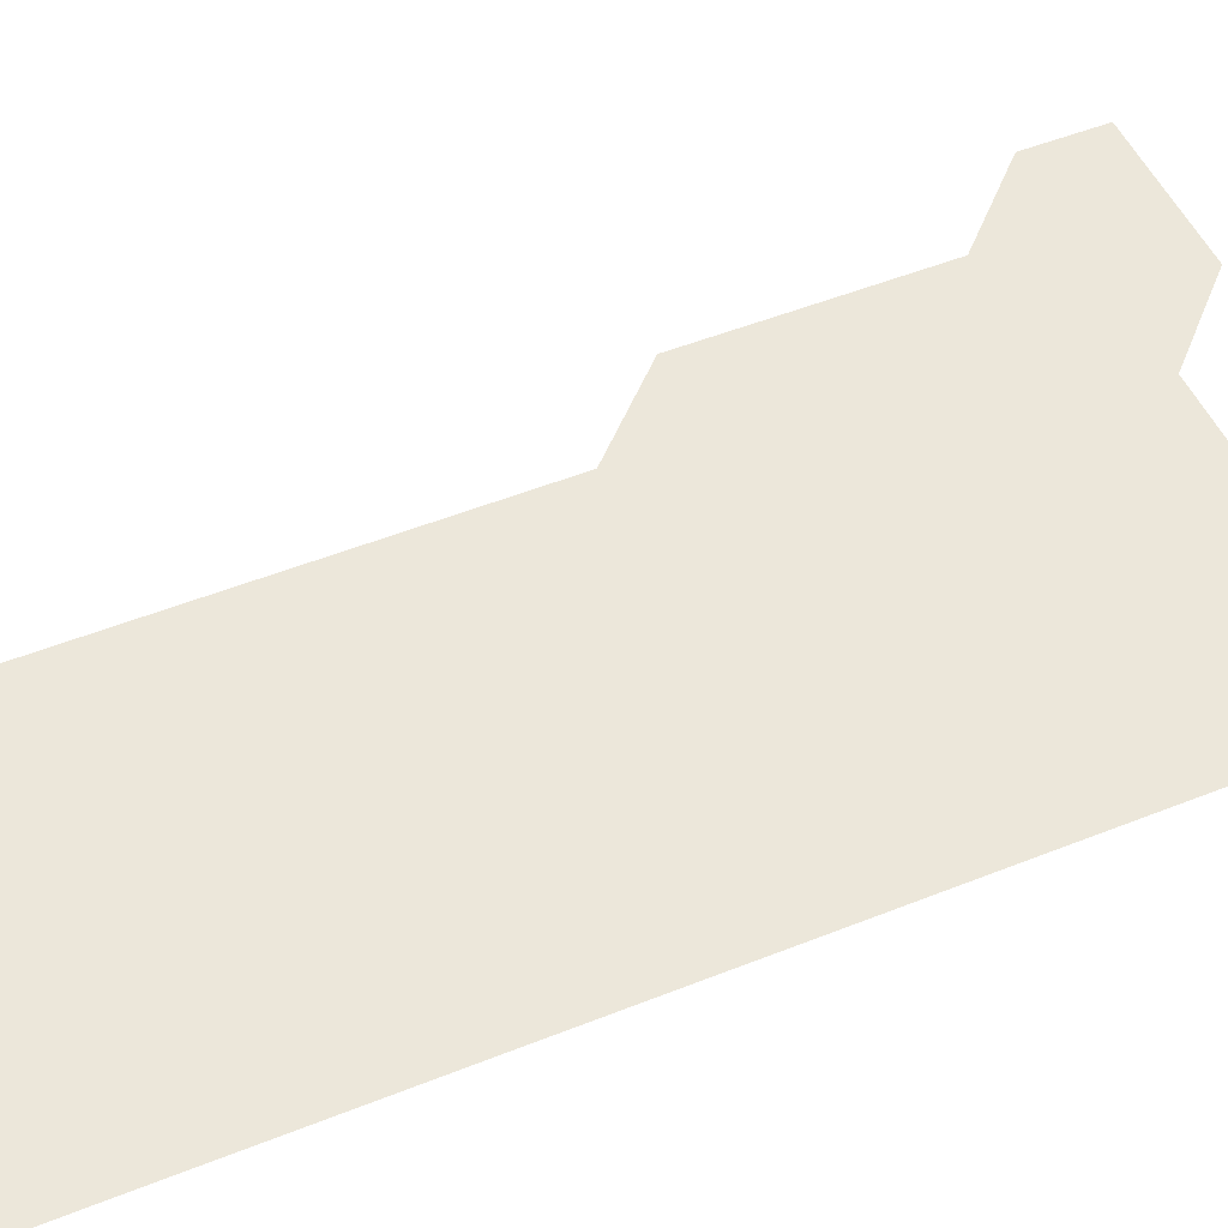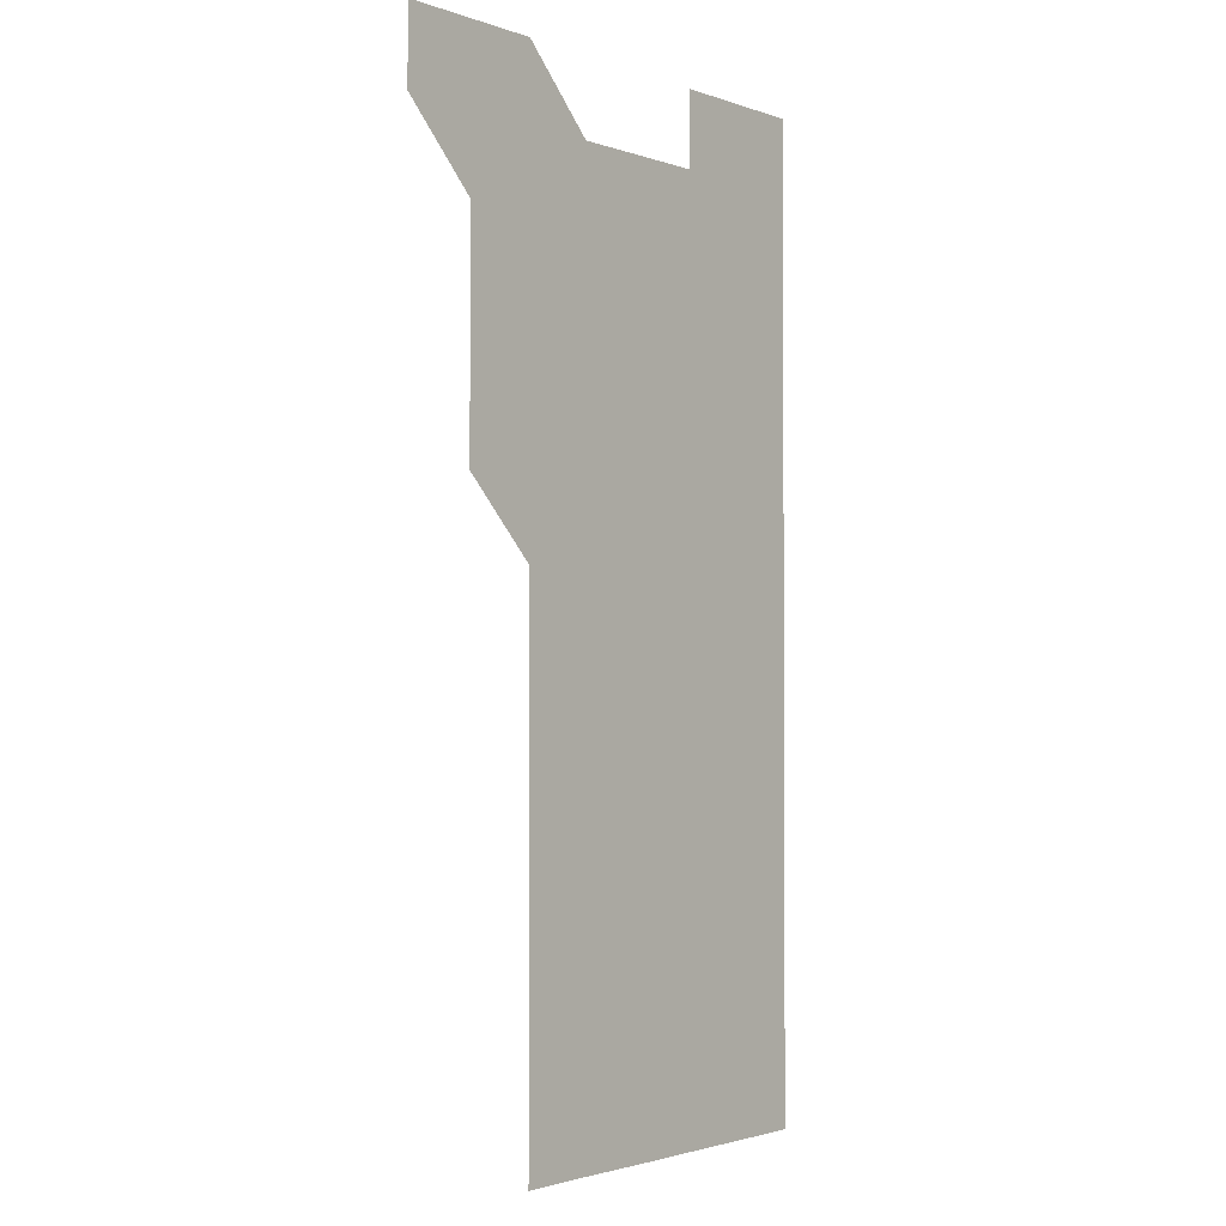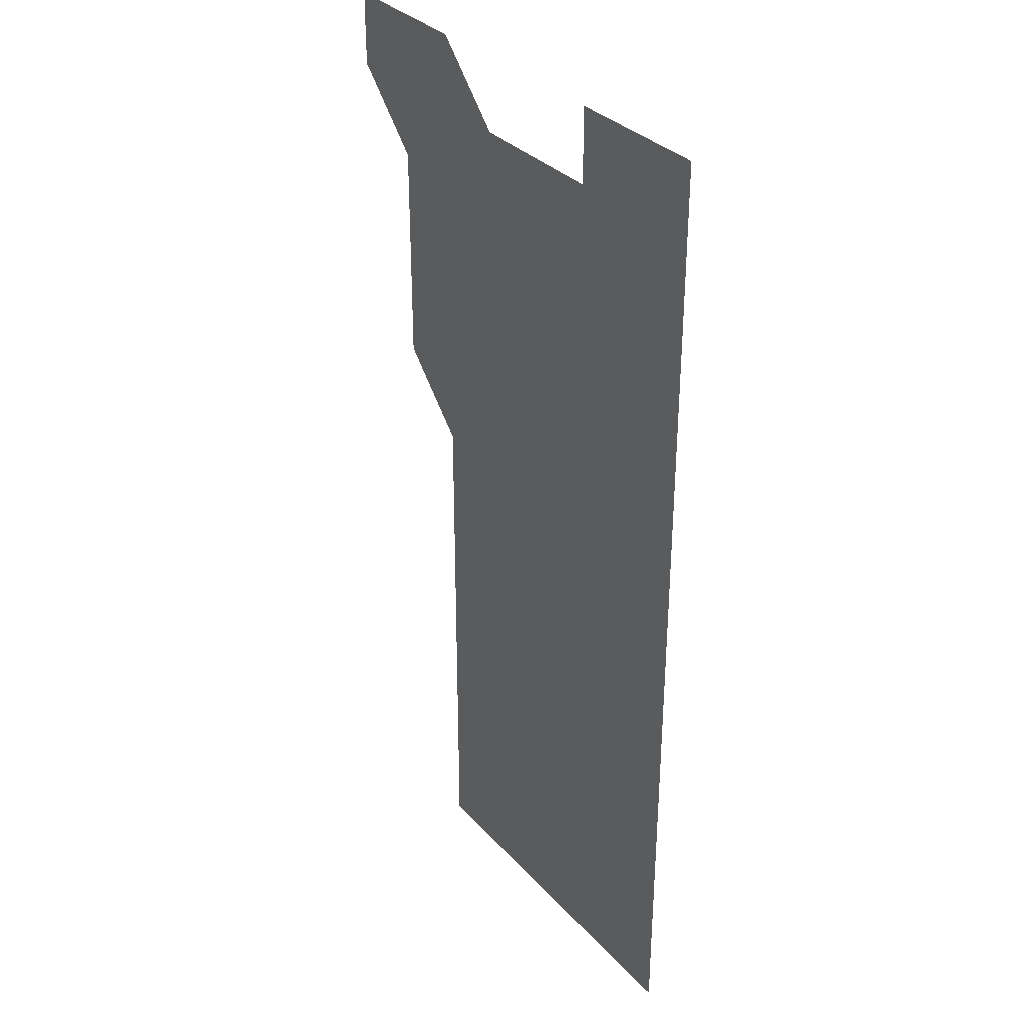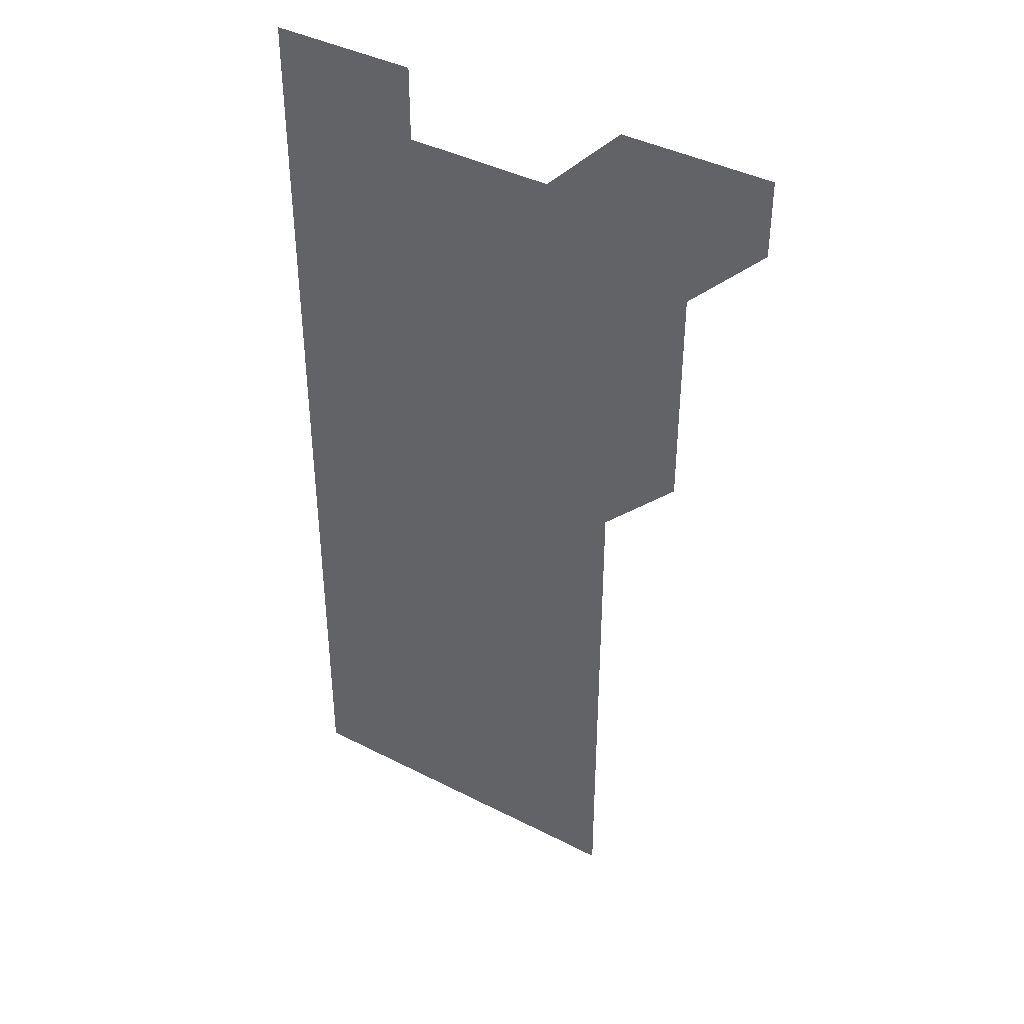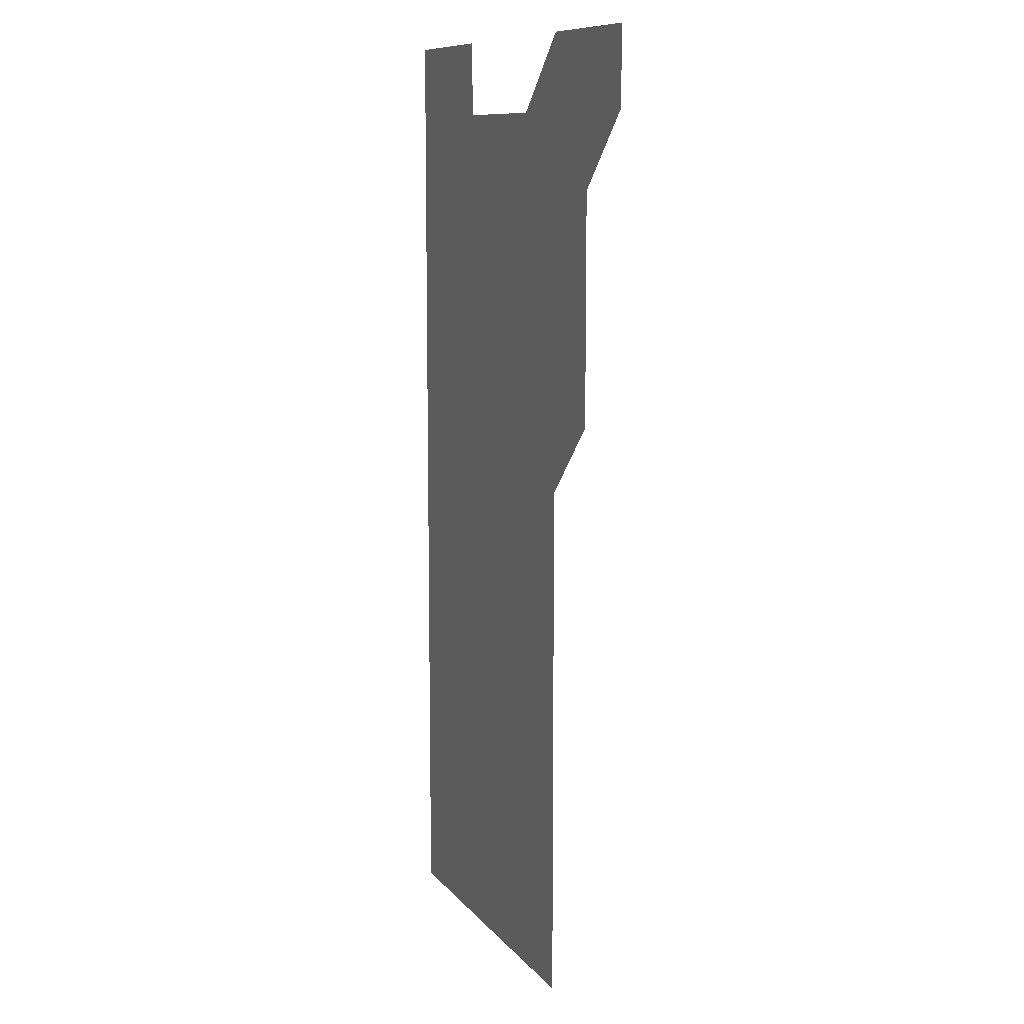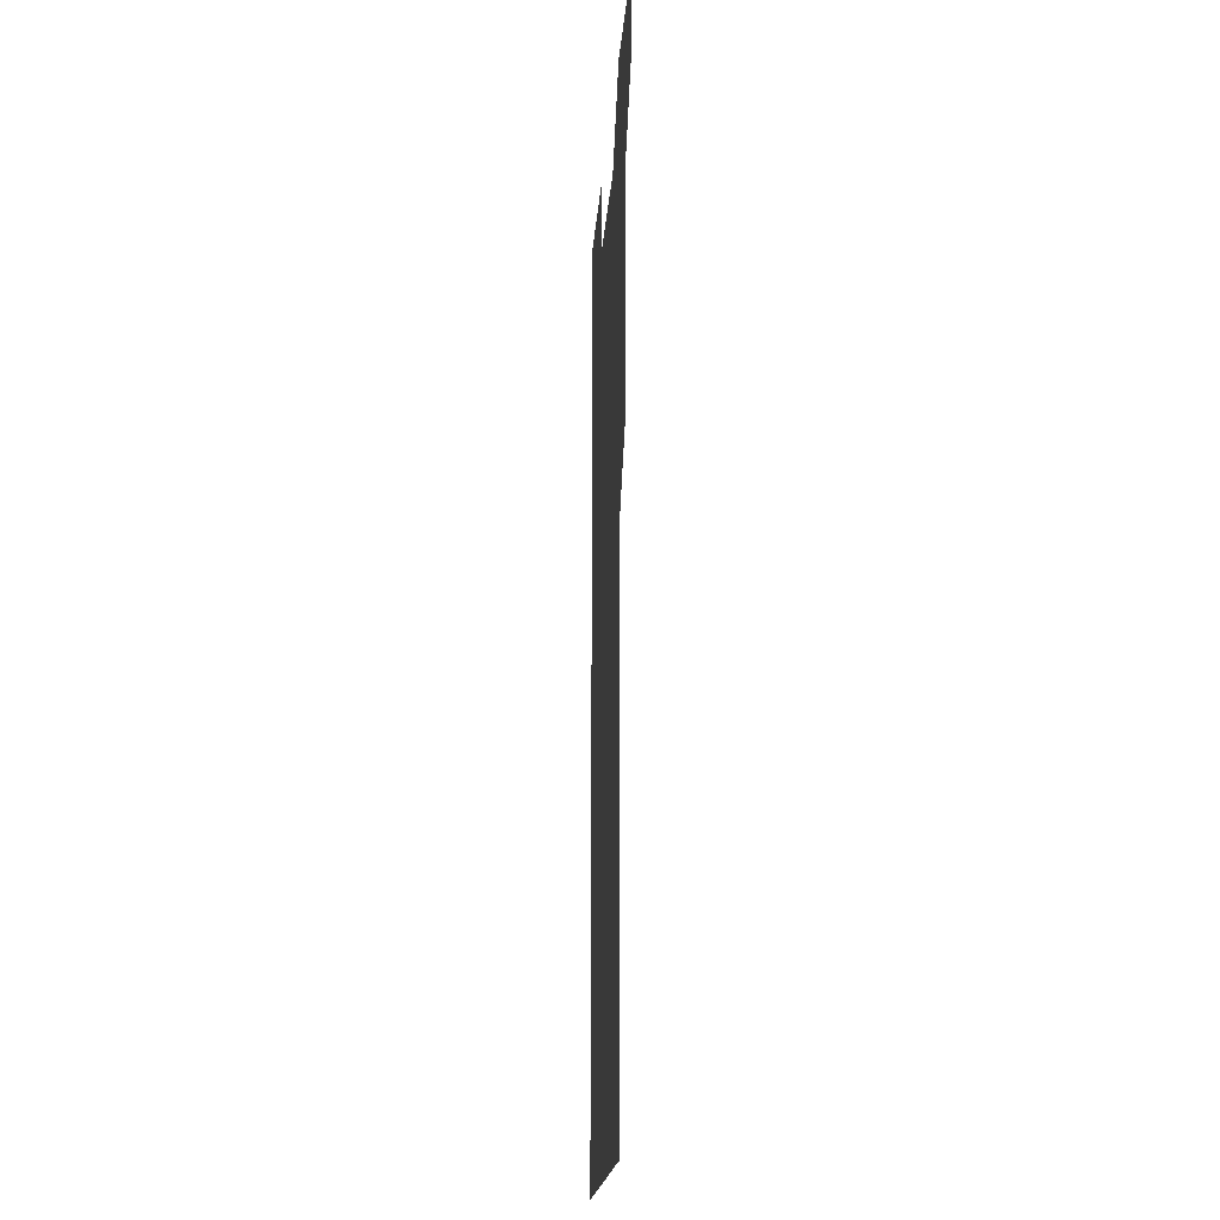
<metadata>
{"format":"obj","ext":"obj","renderer":"f3d","projection":"perspective","resolution":1024,"background":"white","views":[{"elev":50.7,"azim":66.4,"up":"+Z"},{"elev":-2.0,"azim":-51.1,"up":"+Y"},{"elev":32.8,"azim":55.2,"up":"+Y"},{"elev":40.7,"azim":-147.9,"up":"+Y"},{"elev":10.0,"azim":-112.0,"up":"+Y"},{"elev":-18.4,"azim":-94.0,"up":"+Y"}]}
</metadata>
<code>
v 481 541 0
v 481 571 0
v 510.9 421 0
v 511 451 0
v 511 481 0
v 511 511 0
v 511.1 541 0
v 511 571 0
v 541 181 0
v 541 210.9 0
v 541 240.9 0
v 541 270.9 0
v 541 300.9 0
v 541 331 0
v 541 361 0
v 541 391 0
v 541 421 0
v 541 451 0
v 541 481 0
v 541.1 511 0
v 541 541 0
v 541 571 0
v 570.9 181.1 0
v 571.1 211.1 0
v 571 241 0
v 571 271 0
v 571 301 0
v 571 331 0
v 571 361 0
v 571 391 0
v 571 421 0
v 571 451 0
v 571 481 0
v 571 511 0
v 571 541 0
v 600.9 180.9 0
v 601 211.1 0
v 601 241 0
v 601 271 0
v 601 301.1 0
v 601 331 0
v 601 361 0
v 601 391 0
v 601 421 0
v 601 451 0
v 601 481 0
v 601 511 0
v 601 541 0
v 631 181 0
v 631 211.1 0
v 631 241 0
v 631 271.1 0
v 631 301 0
v 631 331 0
v 631 361 0
v 631 391 0
v 631 421 0
v 631 451 0
v 631 481 0
v 631 511 0
v 631 541 0
v 631 571 0
v 661 180.9 0
v 660.9 211.1 0
v 661 241 0
v 661 271.1 0
v 661 301.1 0
v 661 331 0
v 661 361 0
v 661 391 0
v 661 421 0
v 661 451 0
v 661 481 0
v 661 511 0
v 661 541 0
v 661 571 0
v 691 181 0
v 691 210.9 0
v 691 241 0
v 691 270.9 0
v 691 300.9 0
v 691 331 0
v 691 361 0
v 691 391 0
v 691 421 0
v 691 451 0
v 691 481 0
v 691 511 0
v 691 541 0
v 691 571 0
f 6 7 1
f 1 7 2
f 7 8 2
f 16 17 3
f 3 17 4
f 17 18 4
f 4 18 5
f 18 19 5
f 5 19 6
f 19 20 6
f 6 20 7
f 20 21 7
f 7 21 8
f 21 22 8
f 9 23 10
f 23 24 10
f 10 24 11
f 24 25 11
f 11 25 12
f 25 26 12
f 12 26 13
f 26 27 13
f 13 27 14
f 27 28 14
f 14 28 15
f 28 29 15
f 15 29 16
f 29 30 16
f 16 30 17
f 30 31 17
f 17 31 18
f 31 32 18
f 18 32 19
f 32 33 19
f 19 33 20
f 33 34 20
f 20 34 21
f 34 35 21
f 21 35 22
f 23 36 24
f 36 37 24
f 24 37 25
f 37 38 25
f 25 38 26
f 38 39 26
f 26 39 27
f 39 40 27
f 27 40 28
f 40 41 28
f 28 41 29
f 41 42 29
f 29 42 30
f 42 43 30
f 30 43 31
f 43 44 31
f 31 44 32
f 44 45 32
f 32 45 33
f 45 46 33
f 33 46 34
f 46 47 34
f 34 47 35
f 47 48 35
f 36 49 37
f 49 50 37
f 37 50 38
f 50 51 38
f 38 51 39
f 51 52 39
f 39 52 40
f 52 53 40
f 40 53 41
f 53 54 41
f 41 54 42
f 54 55 42
f 42 55 43
f 55 56 43
f 43 56 44
f 56 57 44
f 44 57 45
f 57 58 45
f 45 58 46
f 58 59 46
f 46 59 47
f 59 60 47
f 47 60 48
f 60 61 48
f 49 63 50
f 63 64 50
f 50 64 51
f 64 65 51
f 51 65 52
f 65 66 52
f 52 66 53
f 66 67 53
f 53 67 54
f 67 68 54
f 54 68 55
f 68 69 55
f 55 69 56
f 69 70 56
f 56 70 57
f 70 71 57
f 57 71 58
f 71 72 58
f 58 72 59
f 72 73 59
f 59 73 60
f 73 74 60
f 60 74 61
f 74 75 61
f 61 75 62
f 75 76 62
f 63 77 64
f 77 78 64
f 64 78 65
f 78 79 65
f 65 79 66
f 79 80 66
f 66 80 67
f 80 81 67
f 67 81 68
f 81 82 68
f 68 82 69
f 82 83 69
f 69 83 70
f 83 84 70
f 70 84 71
f 84 85 71
f 71 85 72
f 85 86 72
f 72 86 73
f 86 87 73
f 73 87 74
f 87 88 74
f 74 88 75
f 88 89 75
f 75 89 76
f 89 90 76

</code>
